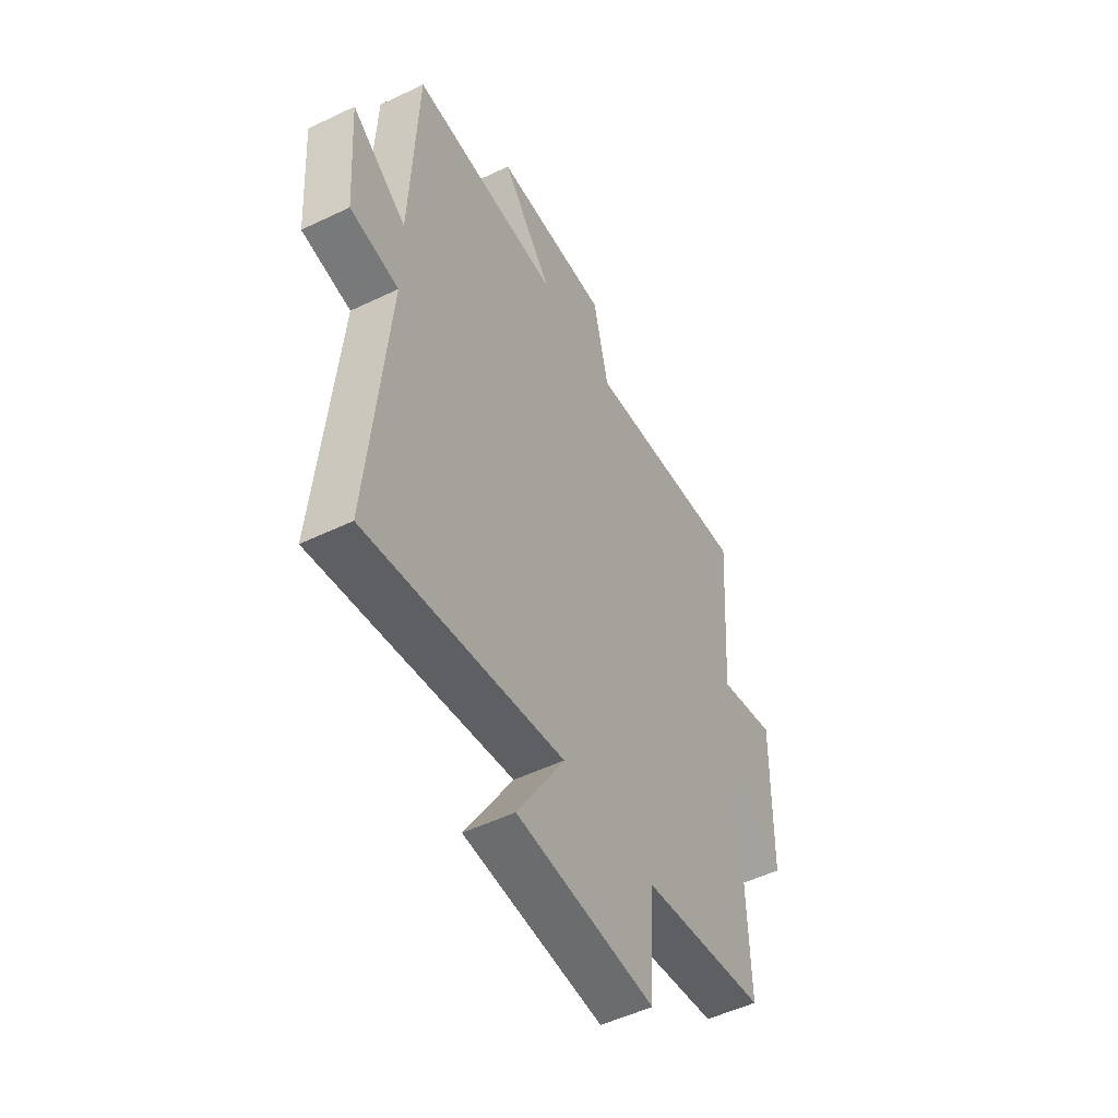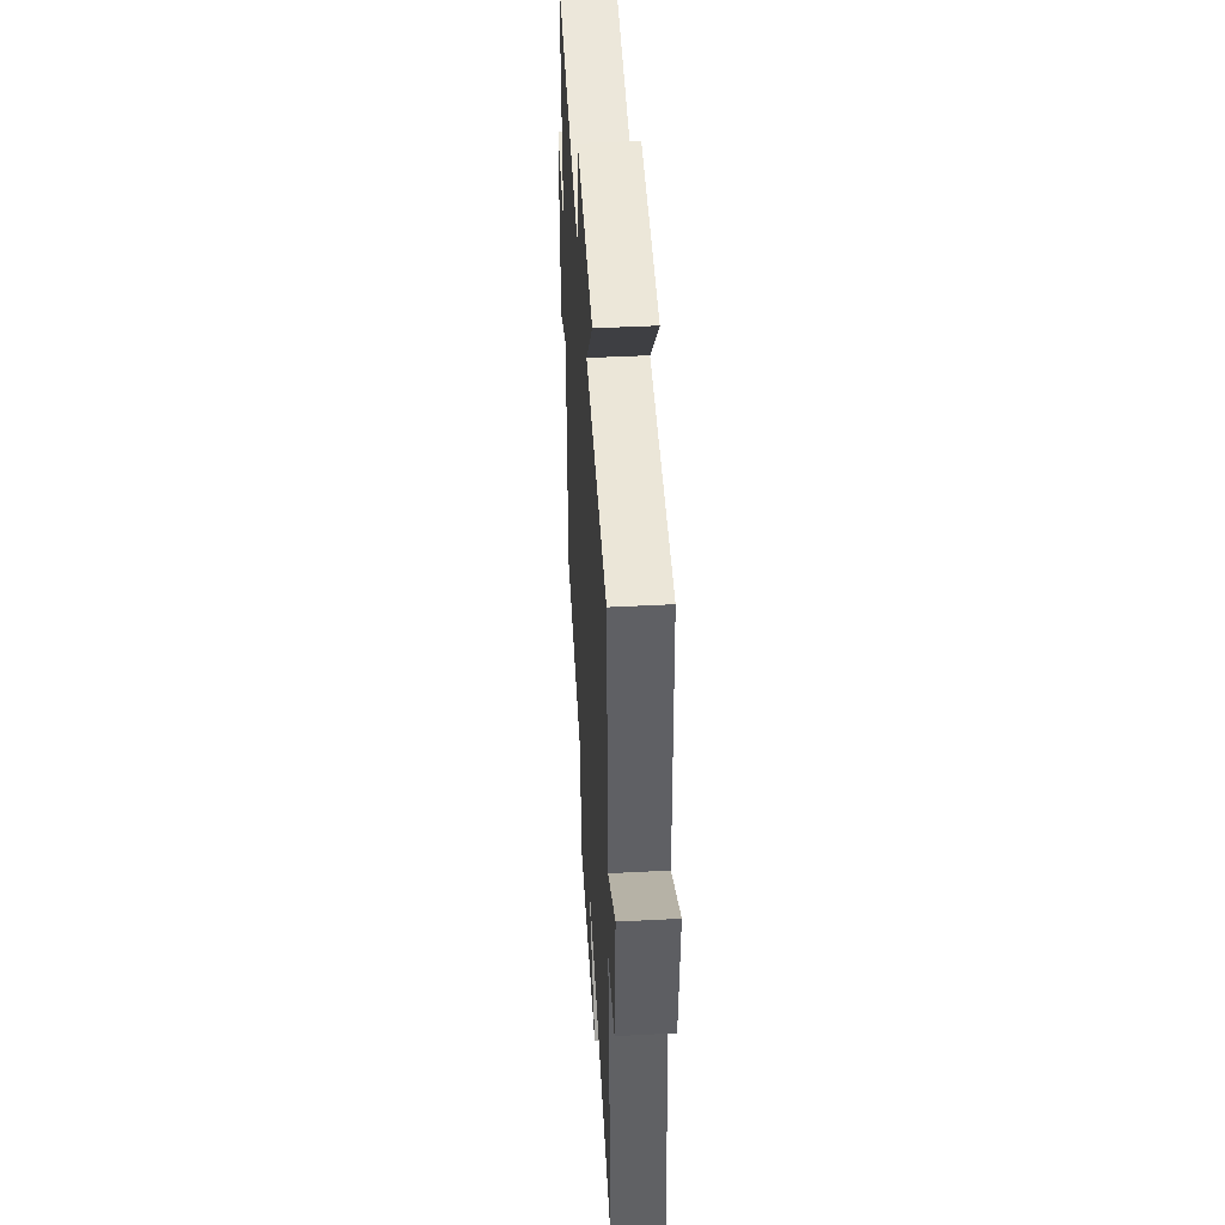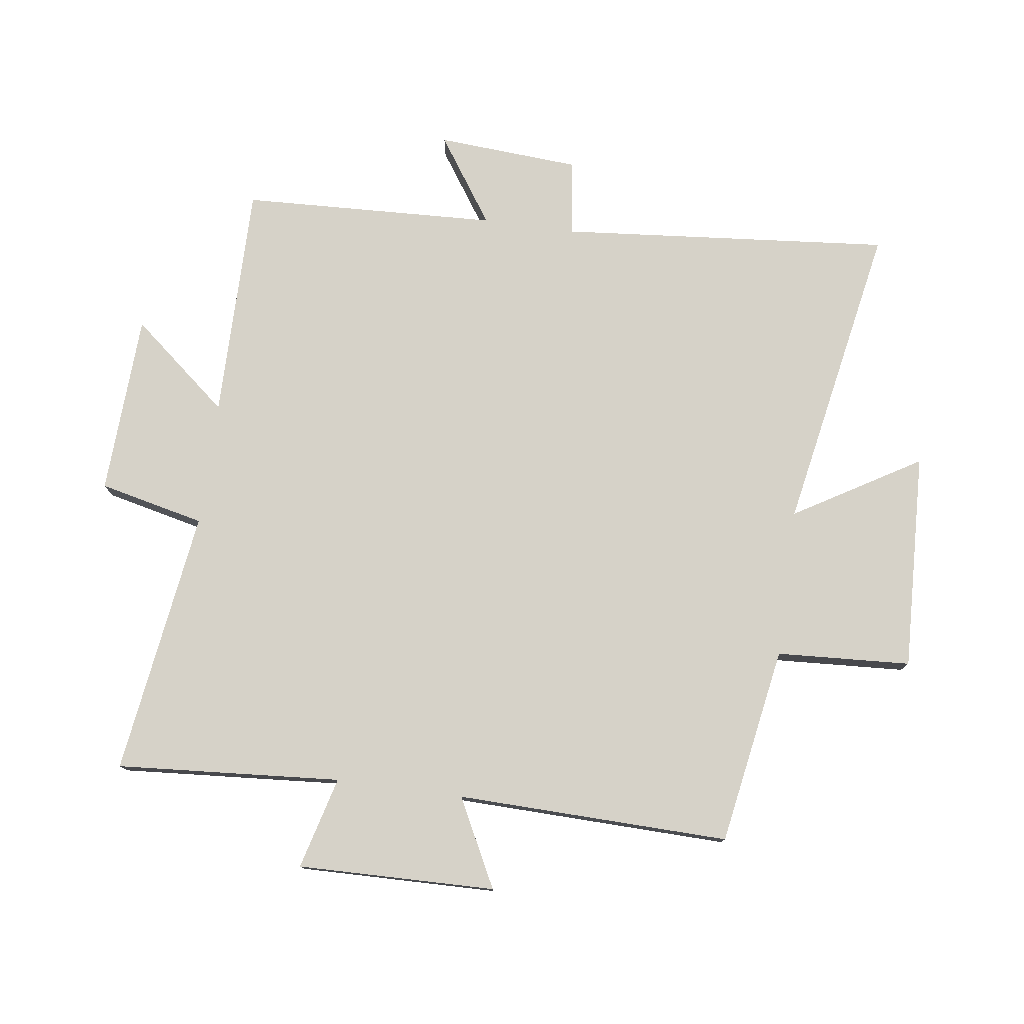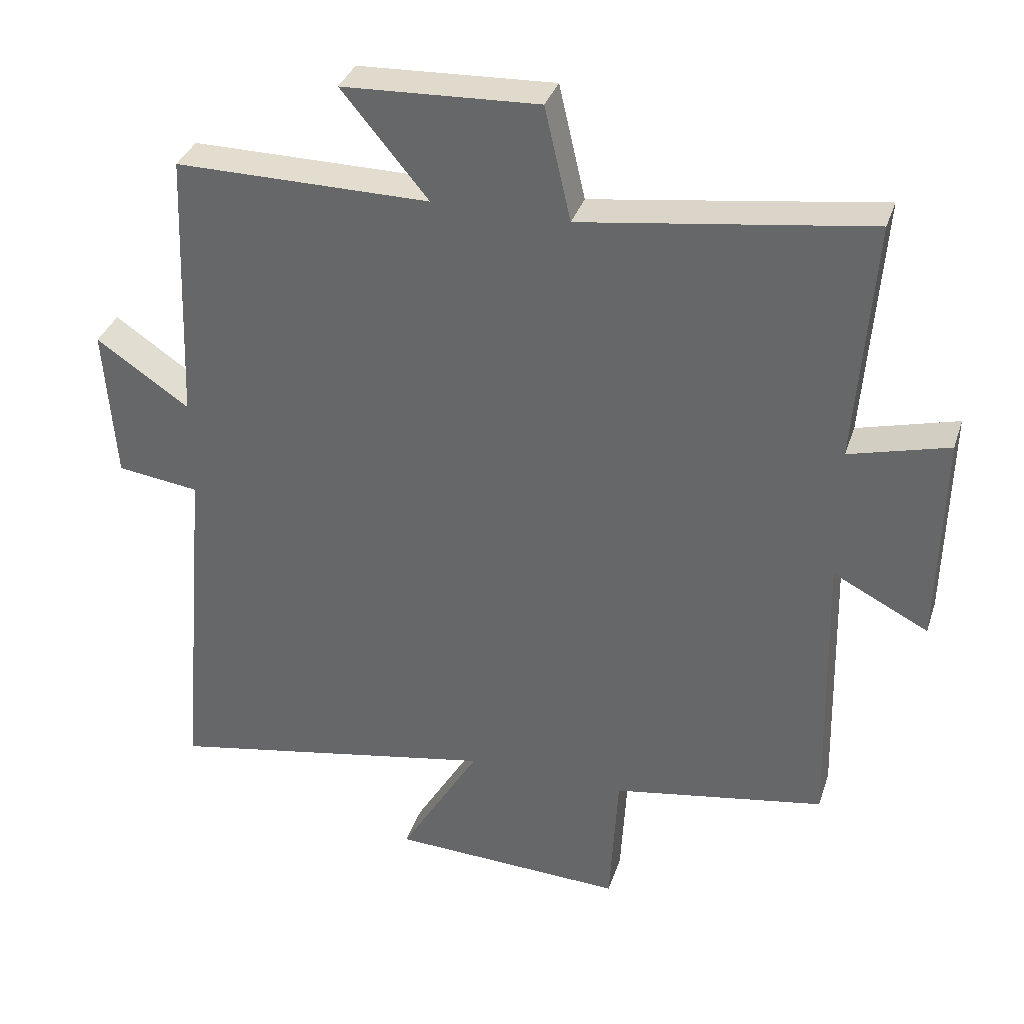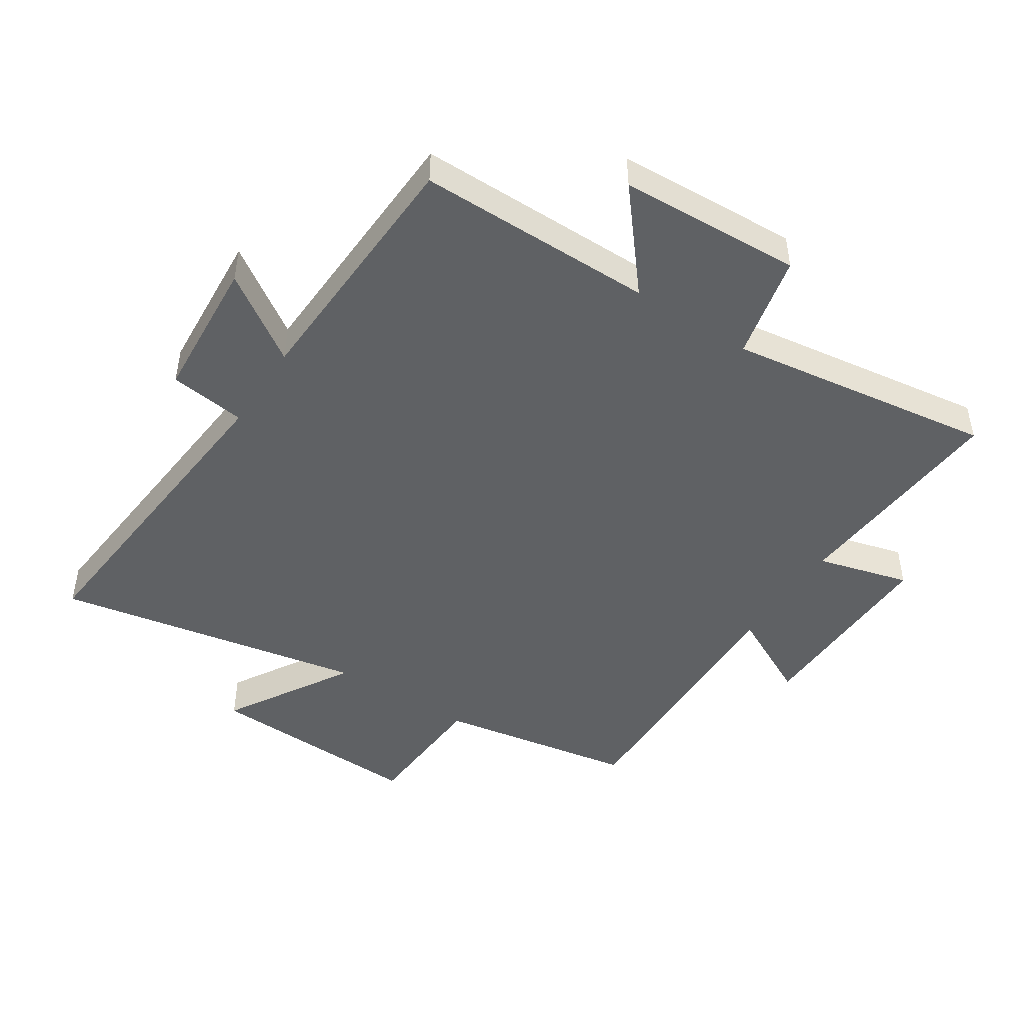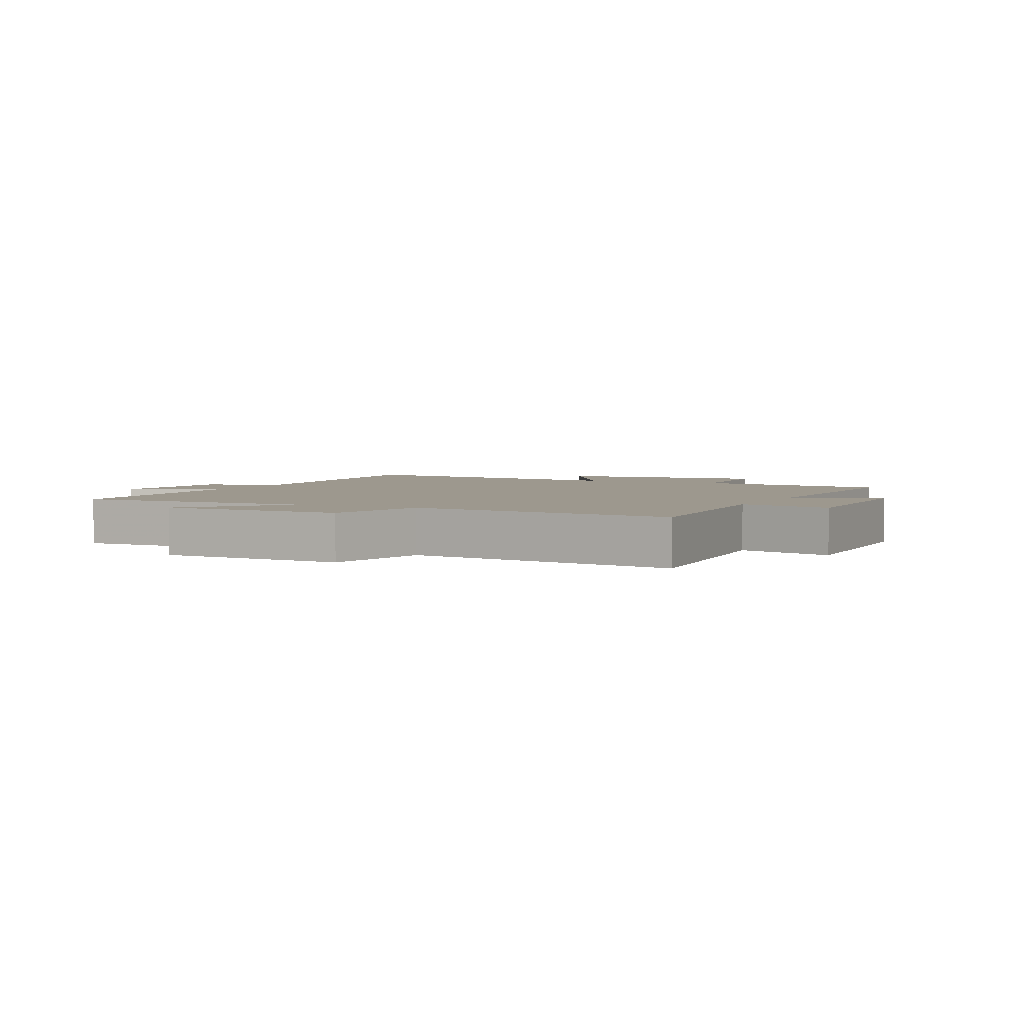
<metadata>
{"format":"obj","ext":"obj","renderer":"f3d","projection":"perspective","resolution":1024,"background":"white","views":[{"elev":-51.6,"azim":-62.5,"up":"+Z"},{"elev":46.6,"azim":-93.4,"up":"+Z"},{"elev":77.5,"azim":97.7,"up":"+Y"},{"elev":34.9,"azim":17.2,"up":"+Z"},{"elev":-46.7,"azim":-33.1,"up":"+Y"},{"elev":3.2,"azim":25.6,"up":"+Y"}]}
</metadata>
<code>
v -0.483 0.07 0.501
v -0.103 0.07 0.5
v -0.232 0.07 0.655
v 0.06 0.07 0.669
v 0.099 0.07 0.5
v 0.526 0.07 0.561
v 0.5 0.07 0.2
v 0.648 0.07 0.24
v 0.642 0.07 -0.078
v 0.5 0.07 -0.006
v 0.511 0.07 -0.445
v 0.193 0.07 -0.5
v 0.181 0.07 -0.716
v -0.169 0.07 -0.702
v -0.049 0.07 -0.5
v -0.547 0.07 -0.594
v -0.5 0.07 -0.062
v -0.623 0.07 -0.046
v -0.639 0.07 0.184
v -0.5 0.07 0.09
v -0.483 0 0.501
v -0.103 0 0.5
v -0.232 0 0.655
v 0.06 0 0.669
v 0.099 0 0.5
v 0.526 0 0.561
v 0.5 0 0.2
v 0.648 0 0.24
v 0.642 0 -0.078
v 0.5 0 -0.006
v 0.511 0 -0.445
v 0.193 0 -0.5
v 0.181 0 -0.716
v -0.169 0 -0.702
v -0.049 0 -0.5
v -0.547 0 -0.594
v -0.5 0 -0.062
v -0.623 0 -0.046
v -0.639 0 0.184
v -0.5 0 0.09
f 17 18 19 20
f 17 20 1 2
f 15 16 17 2
f 12 13 14 15
f 12 15 2
f 11 12 2
f 10 11 2
f 7 8 9 10
f 7 10 2 3
f 5 6 7
f 5 7 3
f 3 4 5
f 40 39 38 37
f 22 21 40 37
f 22 37 36 35
f 35 34 33 32
f 22 35 32
f 22 32 31
f 22 31 30
f 30 29 28 27
f 23 22 30 27
f 27 26 25
f 23 27 25
f 25 24 23
f 1 21 22 2
f 2 22 23 3
f 3 23 24 4
f 4 24 25 5
f 5 25 26 6
f 6 26 27 7
f 7 27 28 8
f 8 28 29 9
f 9 29 30 10
f 10 30 31 11
f 11 31 32 12
f 12 32 33 13
f 13 33 34 14
f 14 34 35 15
f 15 35 36 16
f 16 36 37 17
f 17 37 38 18
f 18 38 39 19
f 19 39 40 20
f 20 40 21 1

</code>
